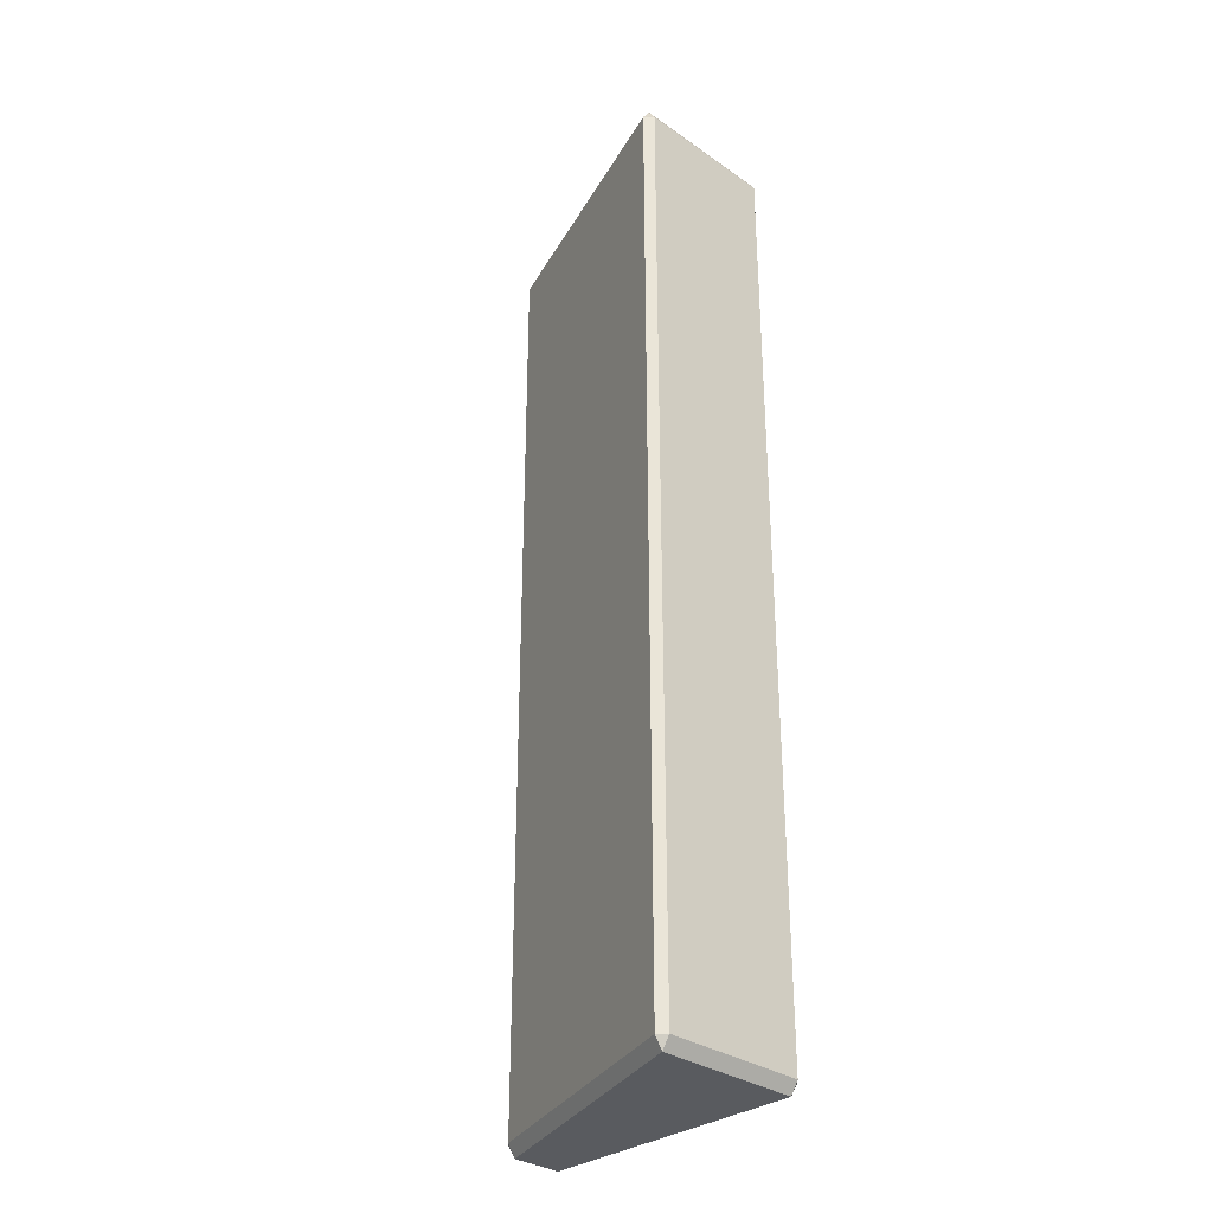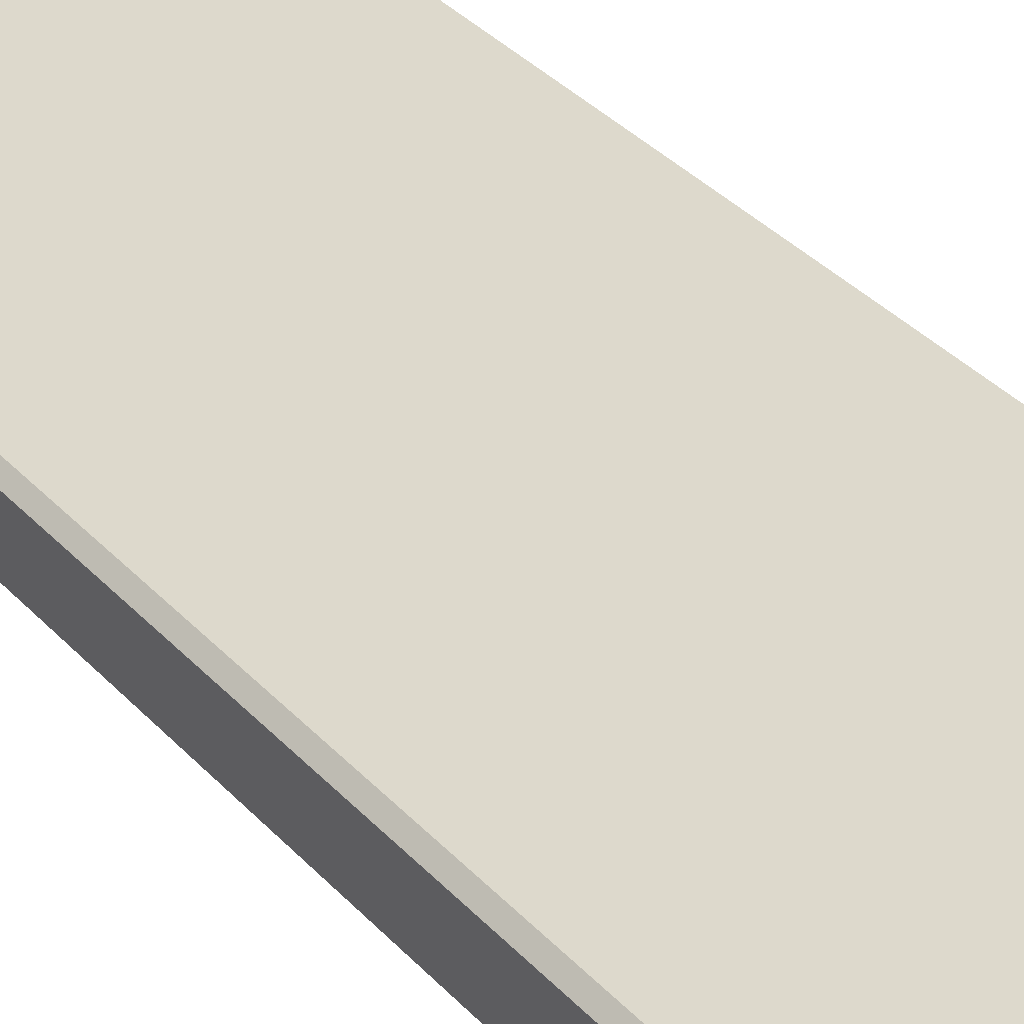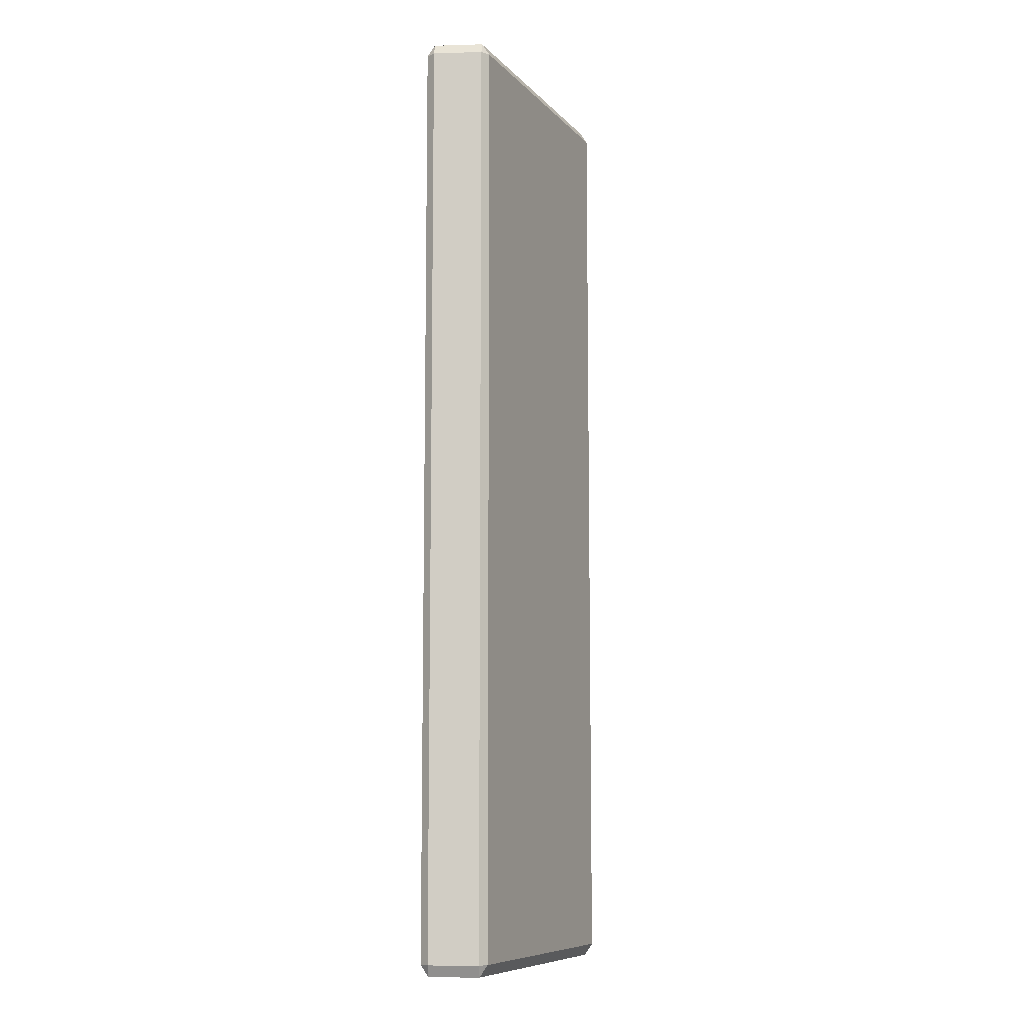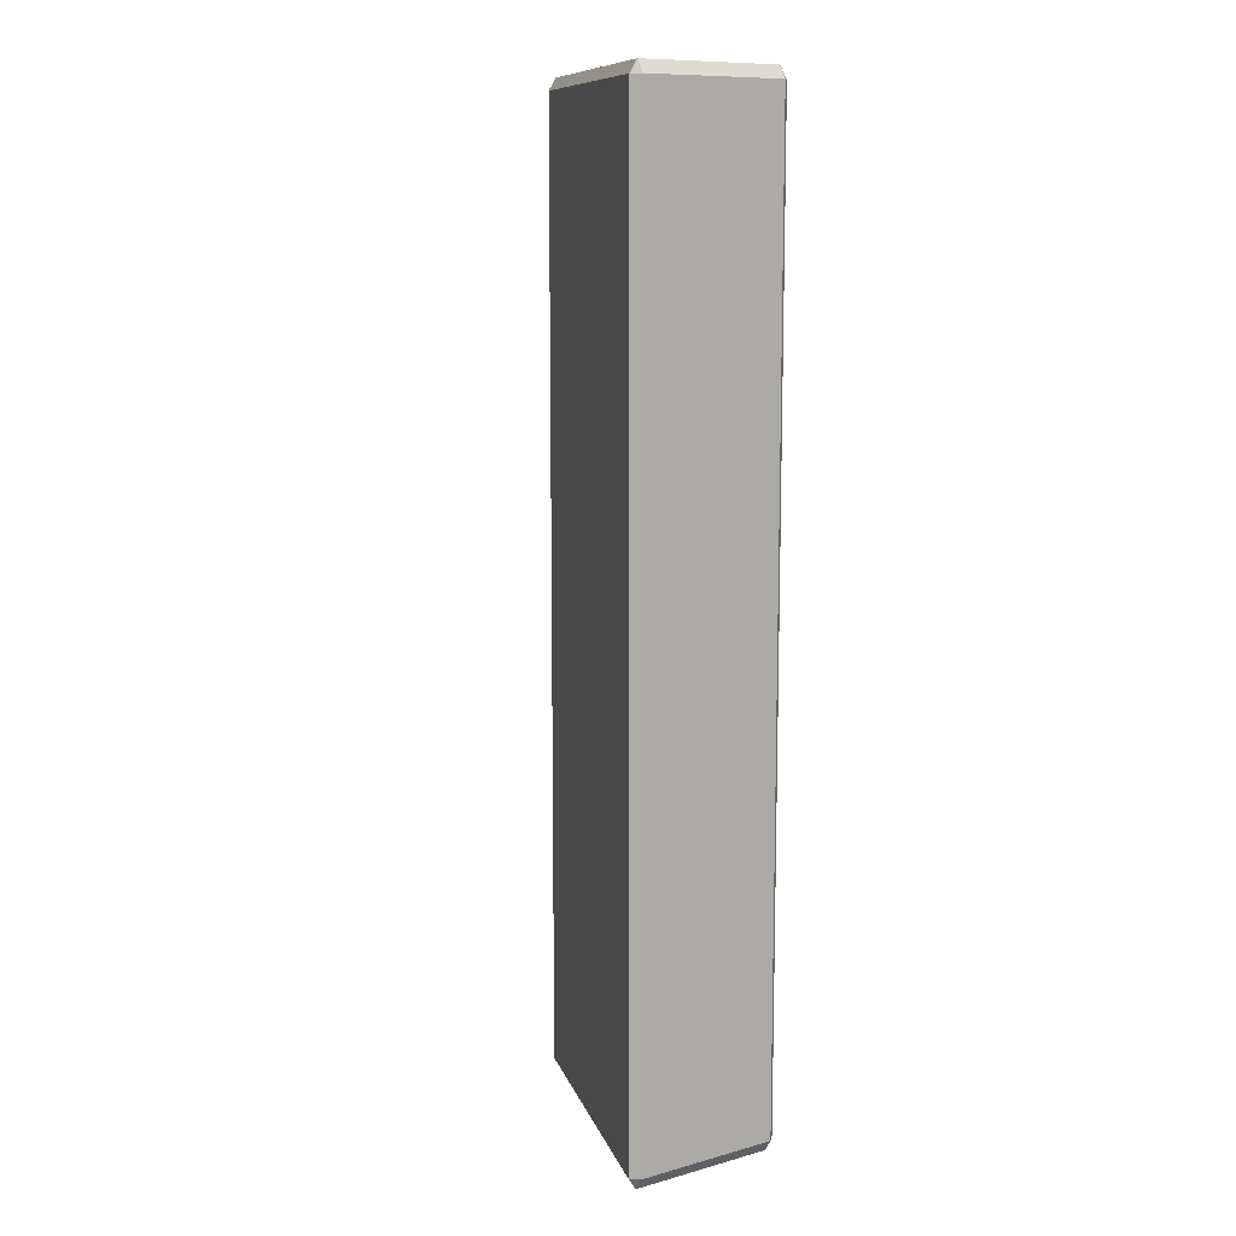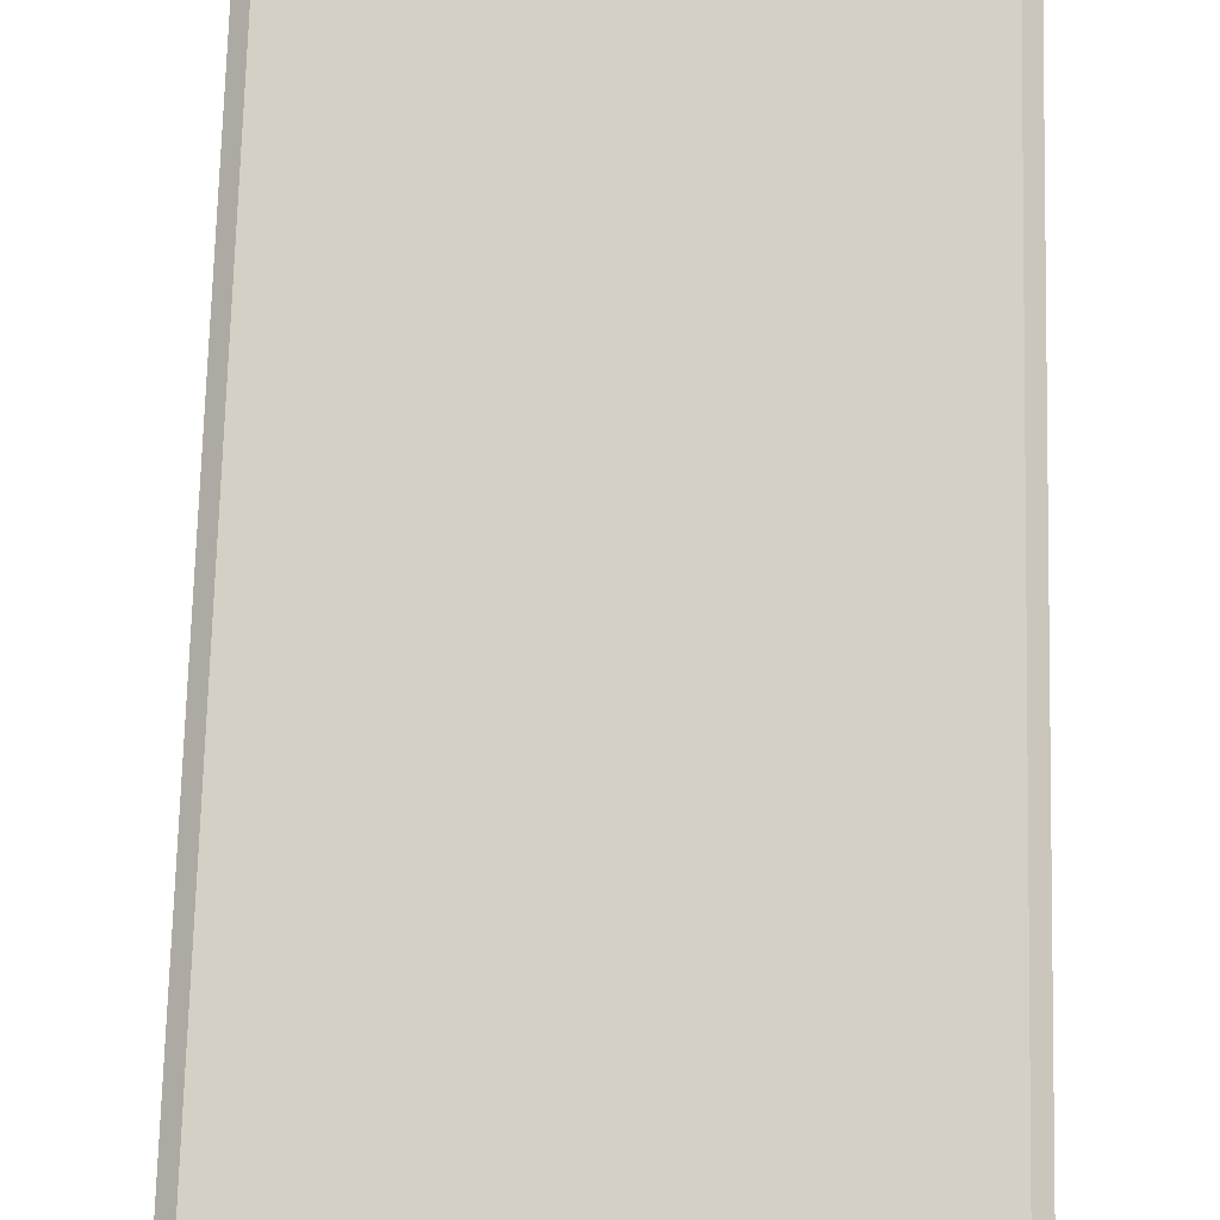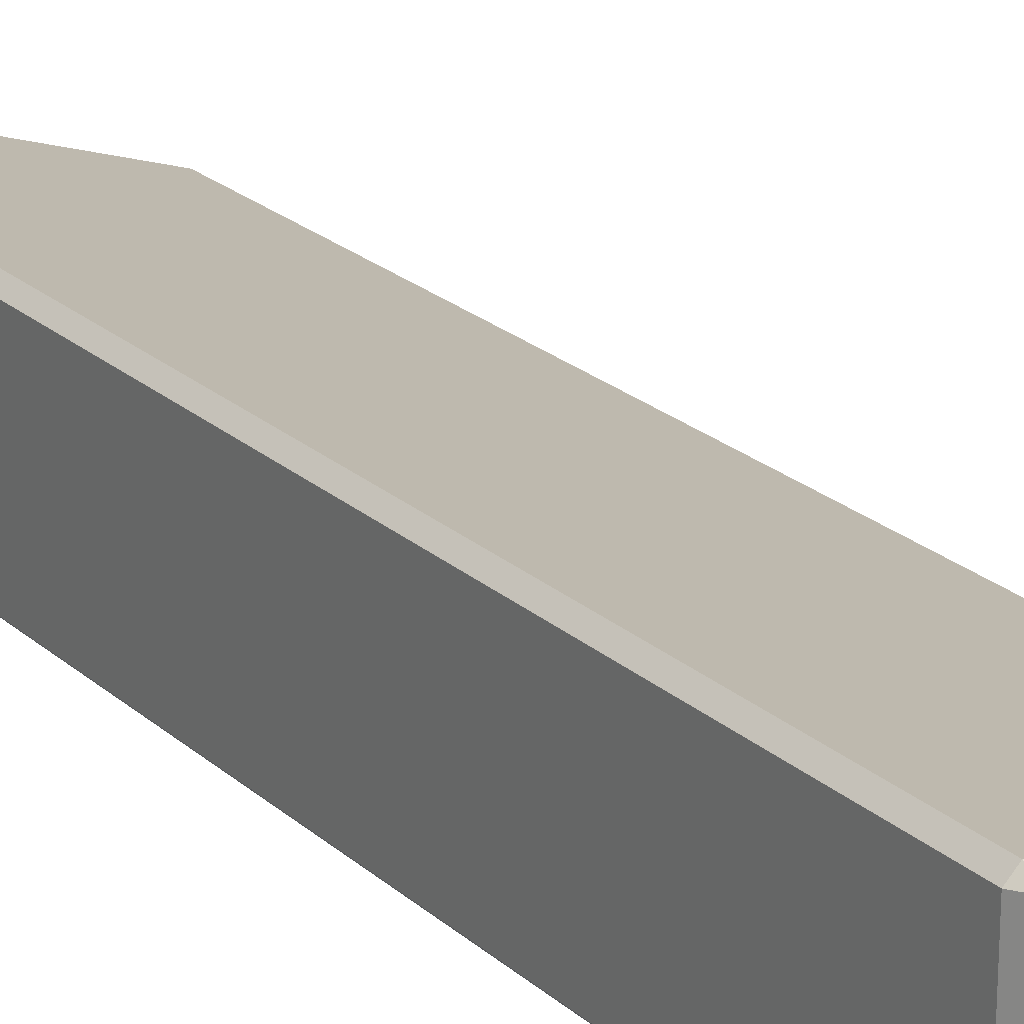
<metadata>
{"format":"obj","ext":"obj","renderer":"f3d","projection":"perspective","resolution":1024,"background":"white","views":[{"elev":-32.0,"azim":-134.1,"up":"+Z"},{"elev":35.9,"azim":143.6,"up":"+Y"},{"elev":-9.0,"azim":94.4,"up":"+Z"},{"elev":10.8,"azim":-124.1,"up":"+Z"},{"elev":63.6,"azim":-178.6,"up":"+Y"},{"elev":22.8,"azim":-34.5,"up":"+Y"}]}
</metadata>
<code>
o LongSlanted
v 0.01989 -0.01183 0.06983
v 0.02104 -0.01068 0.06983
v 0.01989 -0.01068 0.07161
v 0.02104 -0.003194 0.06983
v 0.01989 -0.002038 0.06983
v 0.01989 -0.003194 0.07161
v -0.01989 -0.01068 0.07161
v -0.02104 -0.01068 0.06983
v -0.01989 0.01183 0.06983
v -0.02104 0.01068 0.06983
v -0.01989 0.01068 0.07161
v 0.01989 -0.01183 -0.06983
v 0.01989 -0.01068 -0.07161
v 0.02104 -0.01068 -0.06983
v 0.01989 -0.002038 -0.06983
v 0.02104 -0.003194 -0.06983
v 0.01989 -0.003194 -0.07161
v -0.02104 -0.01068 -0.06983
v -0.01989 -0.01068 -0.07161
v -0.01989 0.01183 -0.06983
v -0.01989 0.01068 -0.07161
v -0.02104 0.01068 -0.06983
v -0.01989 -0.01183 0.06983
v -0.01989 -0.01183 -0.06983
f 14 16 4 2
f 19 21 17 13
f 20 9 5 15
f 3 6 11 7
f 8 10 22 18
f 1 2 3
f 4 5 6
f 23 7 8
f 9 10 11
f 12 13 14
f 15 16 17
f 24 18 19
f 20 21 22
f 23 1 3 7
f 2 4 6 3
f 5 9 11 6
f 10 8 7 11
f 24 23 8 18
f 9 20 22 10
f 21 19 18 22
f 12 24 19 13
f 20 15 17 21
f 16 14 13 17
f 1 12 14 2
f 15 5 4 16
f 23 24 12 1

</code>
